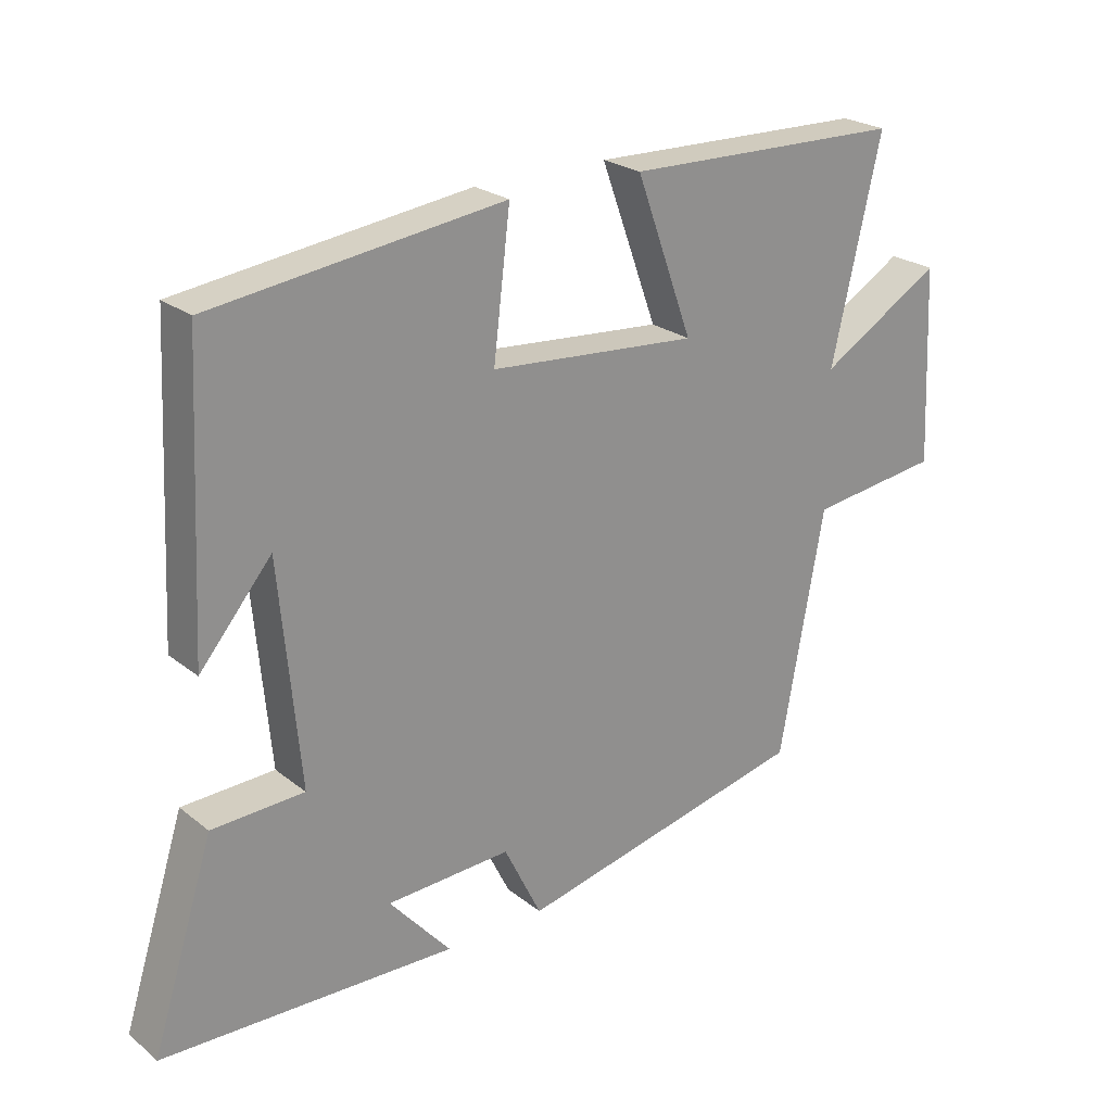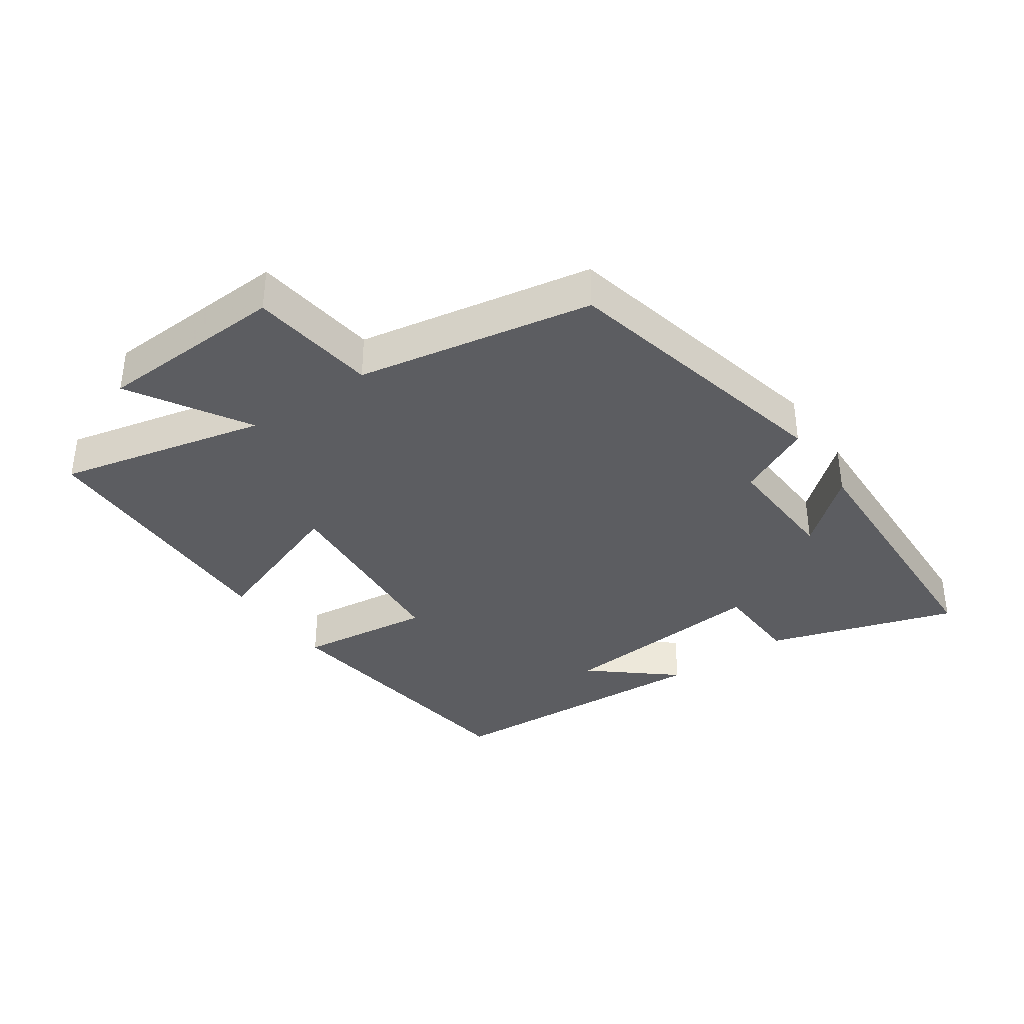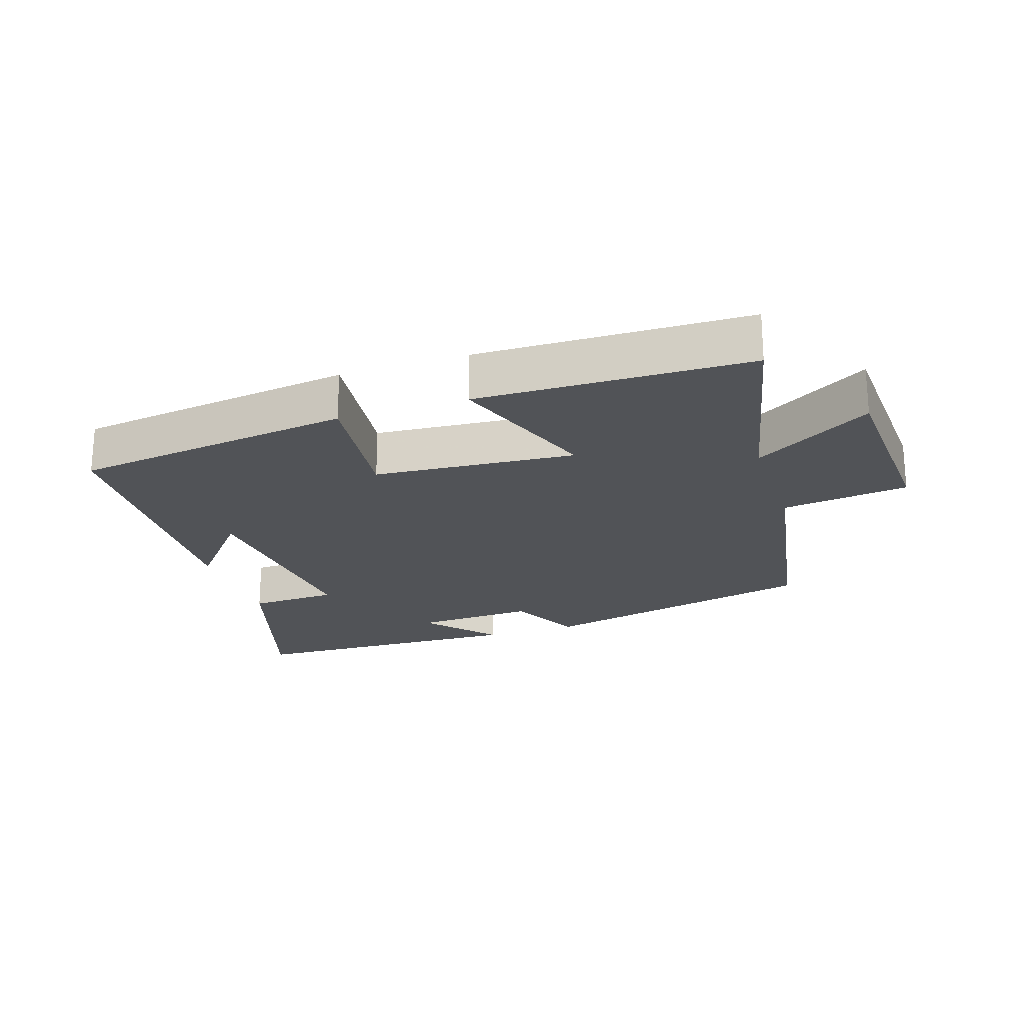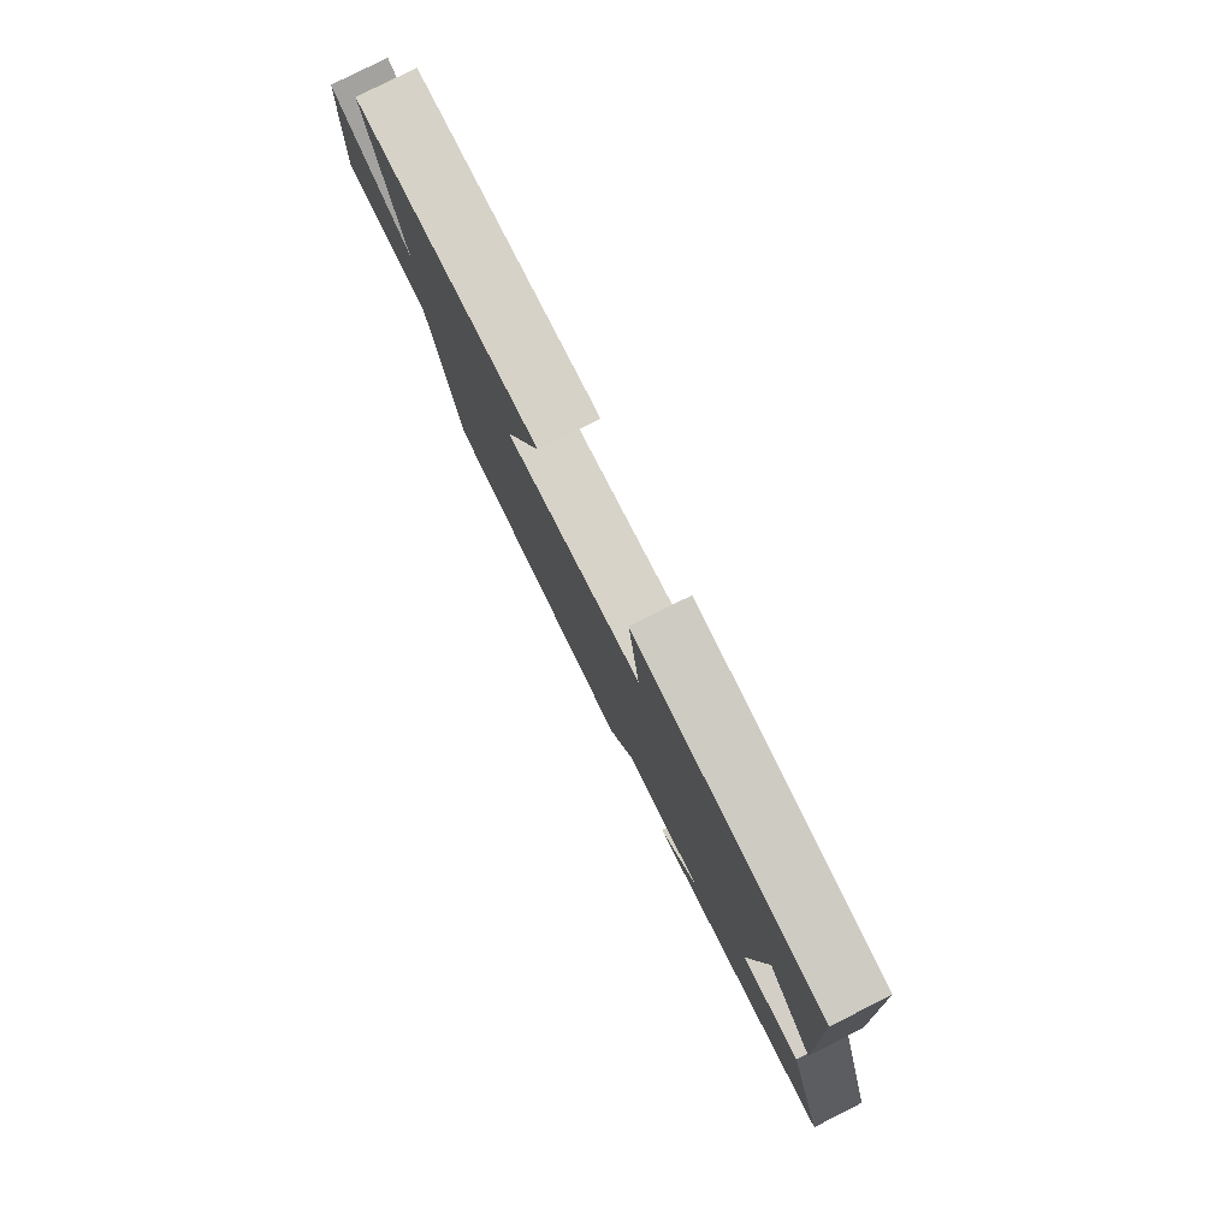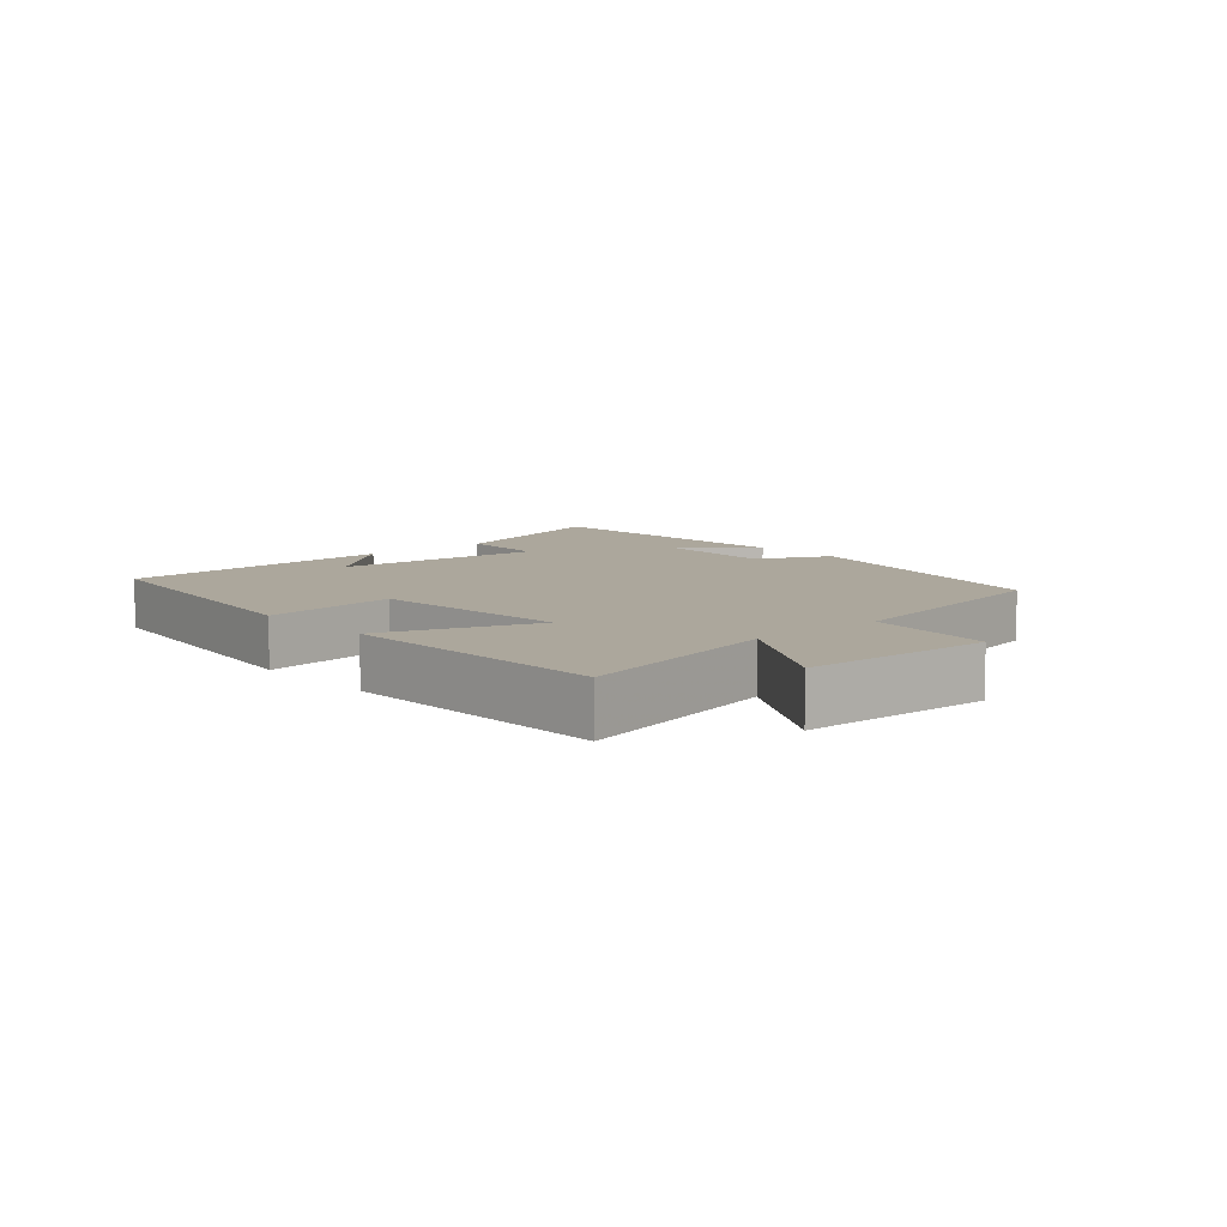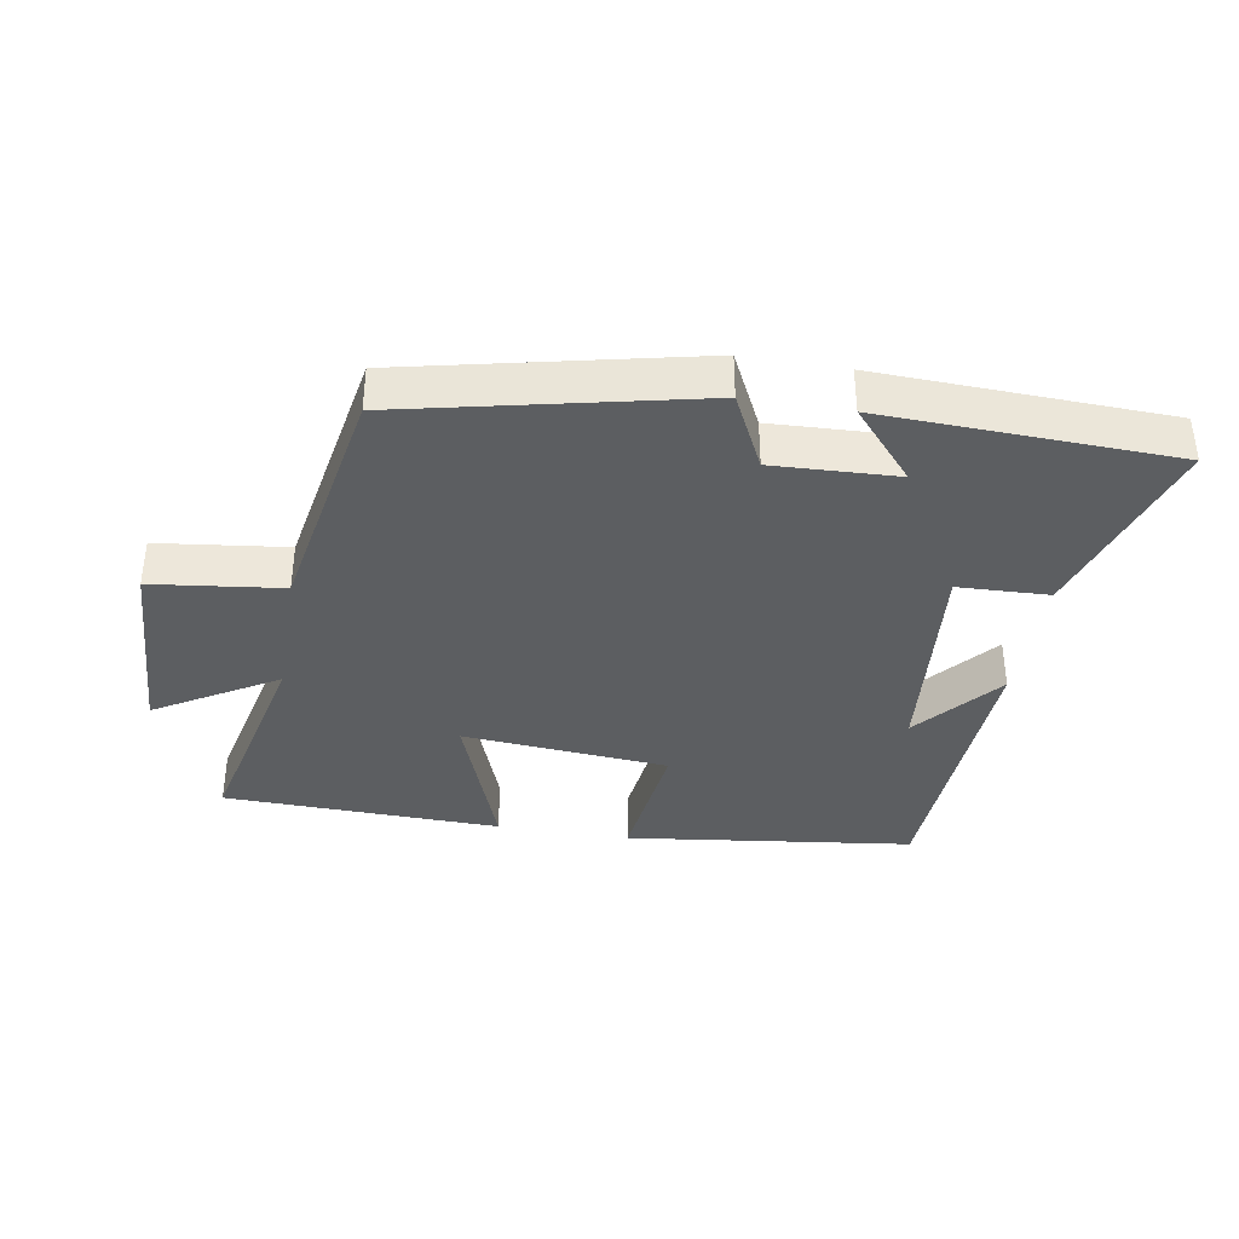
<metadata>
{"format":"obj","ext":"obj","renderer":"f3d","projection":"perspective","resolution":1024,"background":"white","views":[{"elev":24.1,"azim":-38.0,"up":"+Z"},{"elev":-36.3,"azim":124.8,"up":"+Y"},{"elev":-22.1,"azim":18.5,"up":"+Y"},{"elev":79.6,"azim":-116.8,"up":"+Z"},{"elev":8.3,"azim":48.5,"up":"+Y"},{"elev":-37.3,"azim":170.4,"up":"+Y"}]}
</metadata>
<code>
v -0.592 0.07 -0.484
v -0.5 0.07 -0.194
v -0.363 0.07 -0.189
v -0.393 0.07 0.139
v -0.5 0.07 0.012
v -0.478 0.07 0.445
v -0.045 0.07 0.5
v -0.07 0.07 0.293
v 0.24 0.07 0.267
v 0.155 0.07 0.5
v 0.573 0.07 0.489
v 0.5 0.07 0.168
v 0.682 0.07 0.276
v 0.696 0.07 -0.016
v 0.5 0.07 -0.04
v 0.434 0.07 -0.403
v -0.004 0.07 -0.5
v -0.06 0.07 -0.386
v -0.246 0.07 -0.394
v -0.154 0.07 -0.5
v -0.592 0 -0.484
v -0.5 0 -0.194
v -0.363 0 -0.189
v -0.393 0 0.139
v -0.5 0 0.012
v -0.478 0 0.445
v -0.045 0 0.5
v -0.07 0 0.293
v 0.24 0 0.267
v 0.155 0 0.5
v 0.573 0 0.489
v 0.5 0 0.168
v 0.682 0 0.276
v 0.696 0 -0.016
v 0.5 0 -0.04
v 0.434 0 -0.403
v -0.004 0 -0.5
v -0.06 0 -0.386
v -0.246 0 -0.394
v -0.154 0 -0.5
f 19 20 1 2
f 18 19 2 3
f 15 16 17 18
f 15 18 3 4
f 12 13 14 15
f 12 15 4
f 9 10 11 12
f 8 9 12 4
f 7 8 4
f 6 7 4
f 4 5 6
f 22 21 40 39
f 23 22 39 38
f 38 37 36 35
f 24 23 38 35
f 35 34 33 32
f 24 35 32
f 32 31 30 29
f 24 32 29 28
f 24 28 27
f 24 27 26
f 26 25 24
f 1 21 22 2
f 2 22 23 3
f 3 23 24 4
f 4 24 25 5
f 5 25 26 6
f 6 26 27 7
f 7 27 28 8
f 8 28 29 9
f 9 29 30 10
f 10 30 31 11
f 11 31 32 12
f 12 32 33 13
f 13 33 34 14
f 14 34 35 15
f 15 35 36 16
f 16 36 37 17
f 17 37 38 18
f 18 38 39 19
f 19 39 40 20
f 20 40 21 1

</code>
